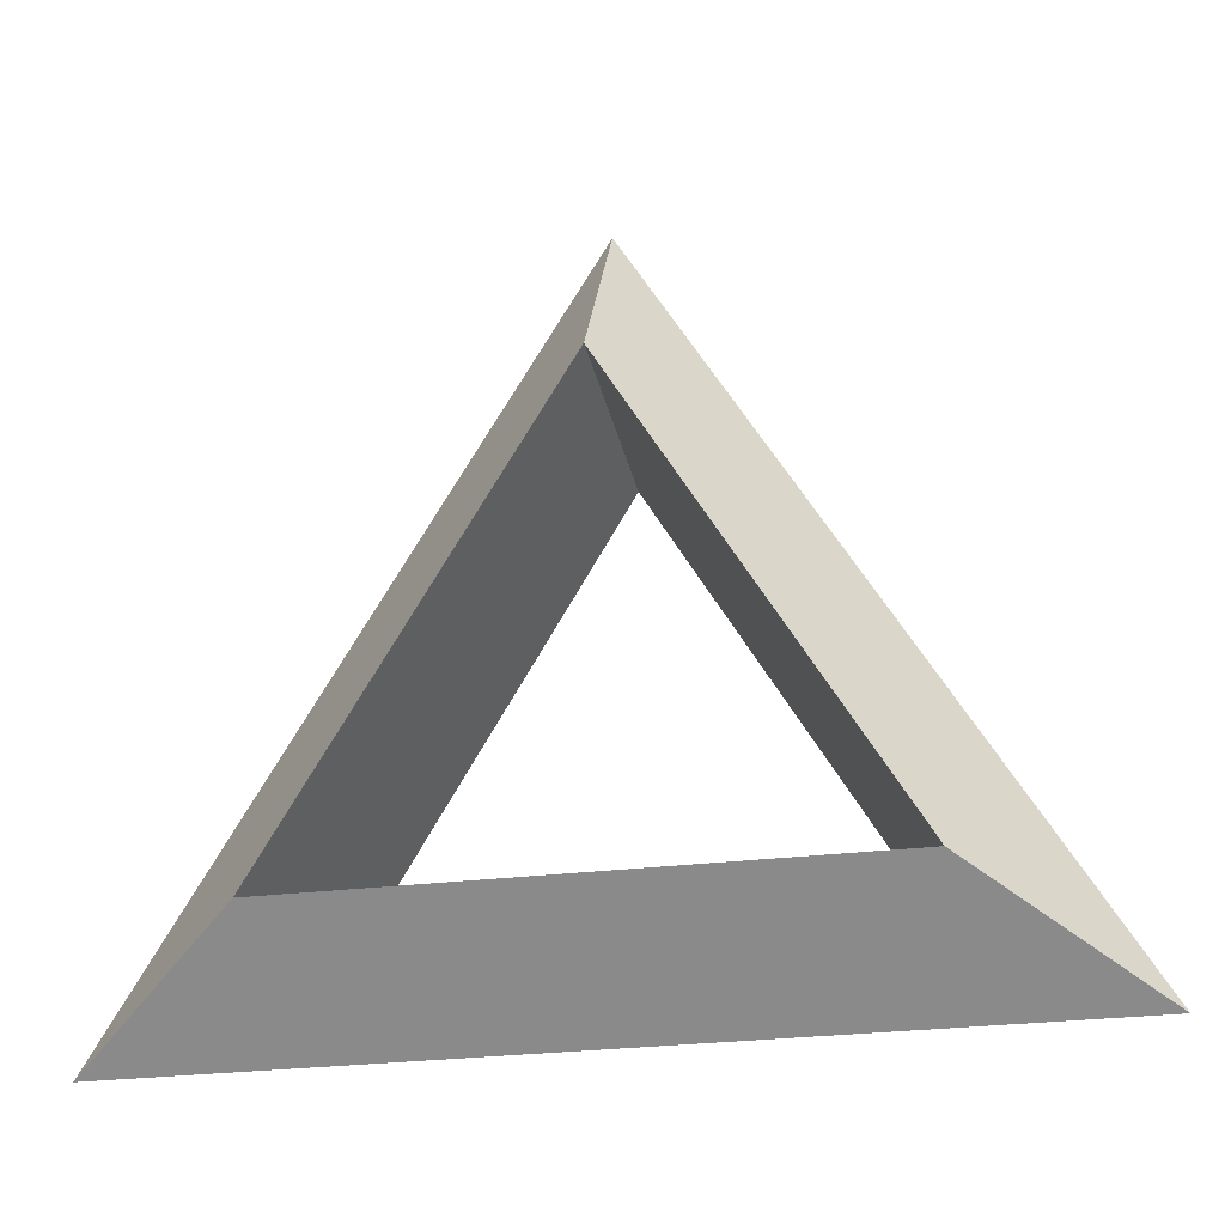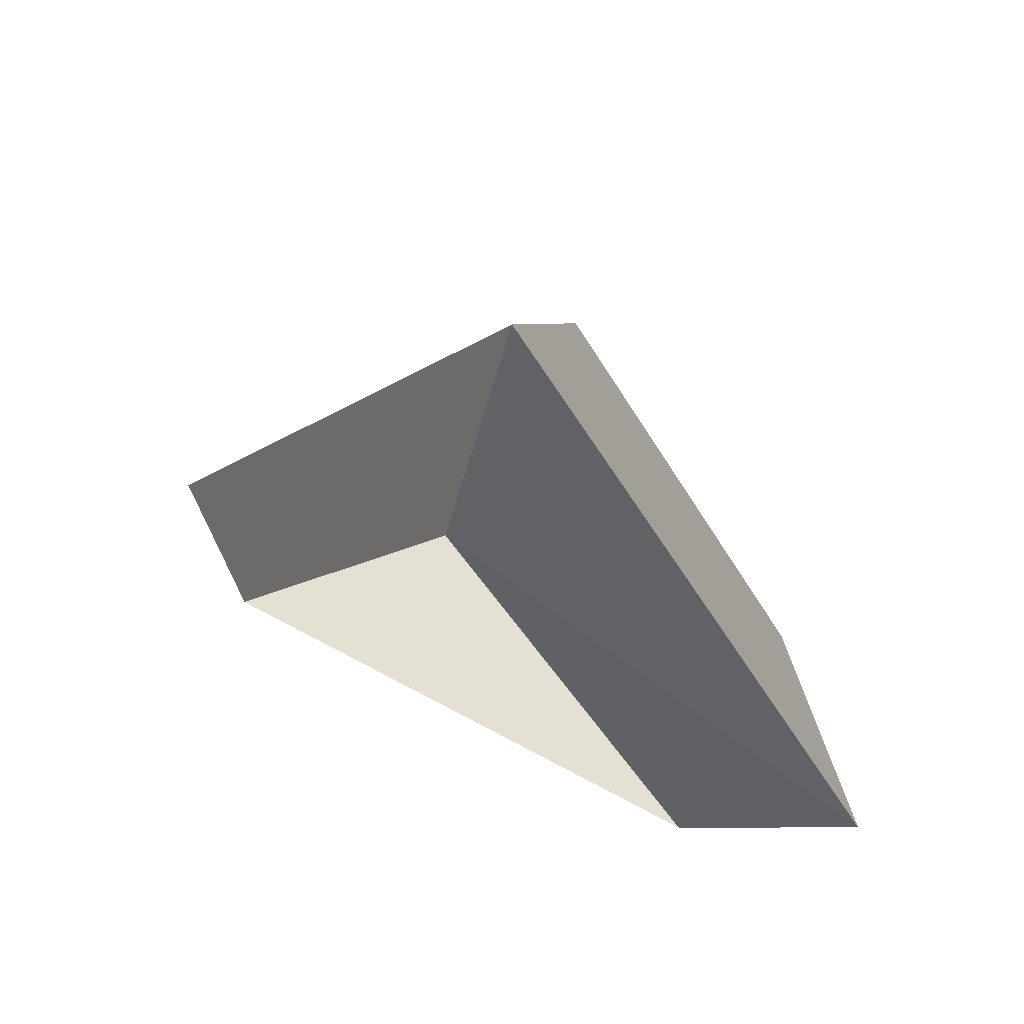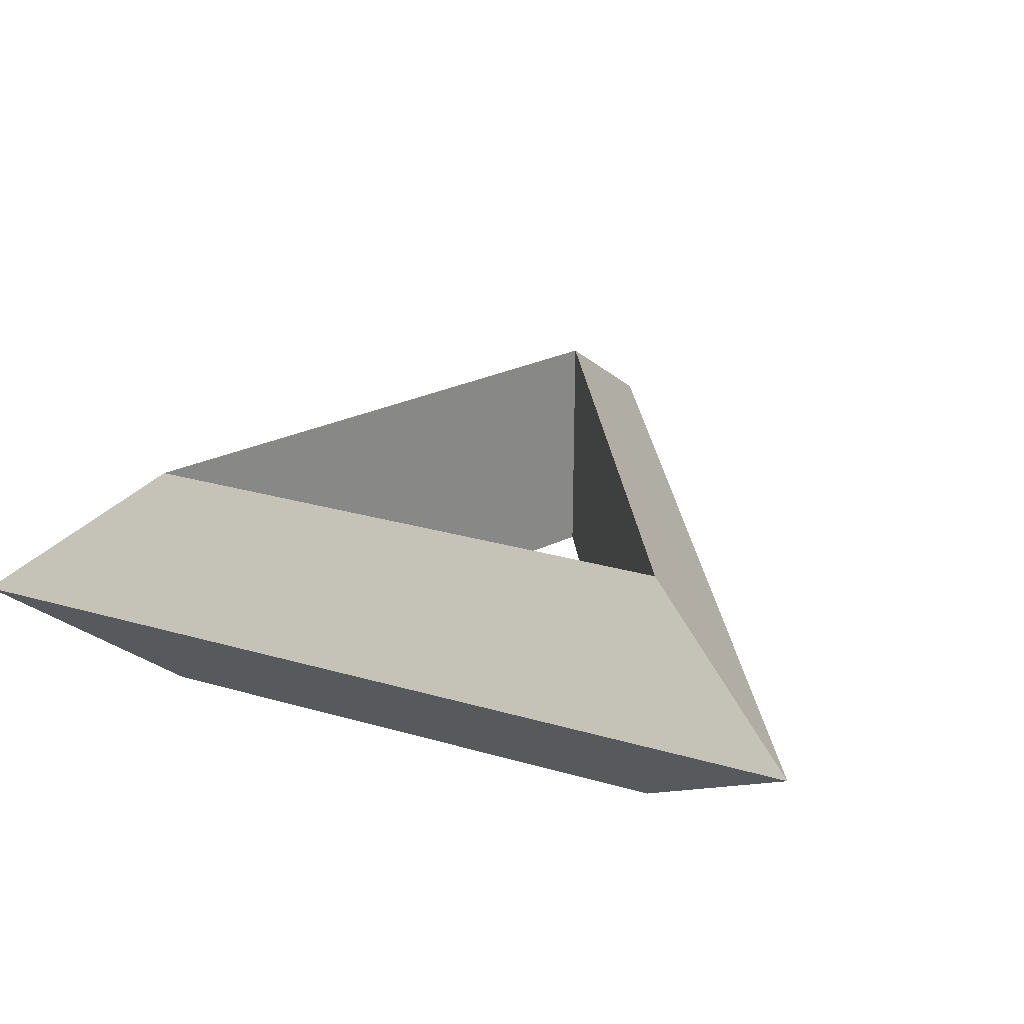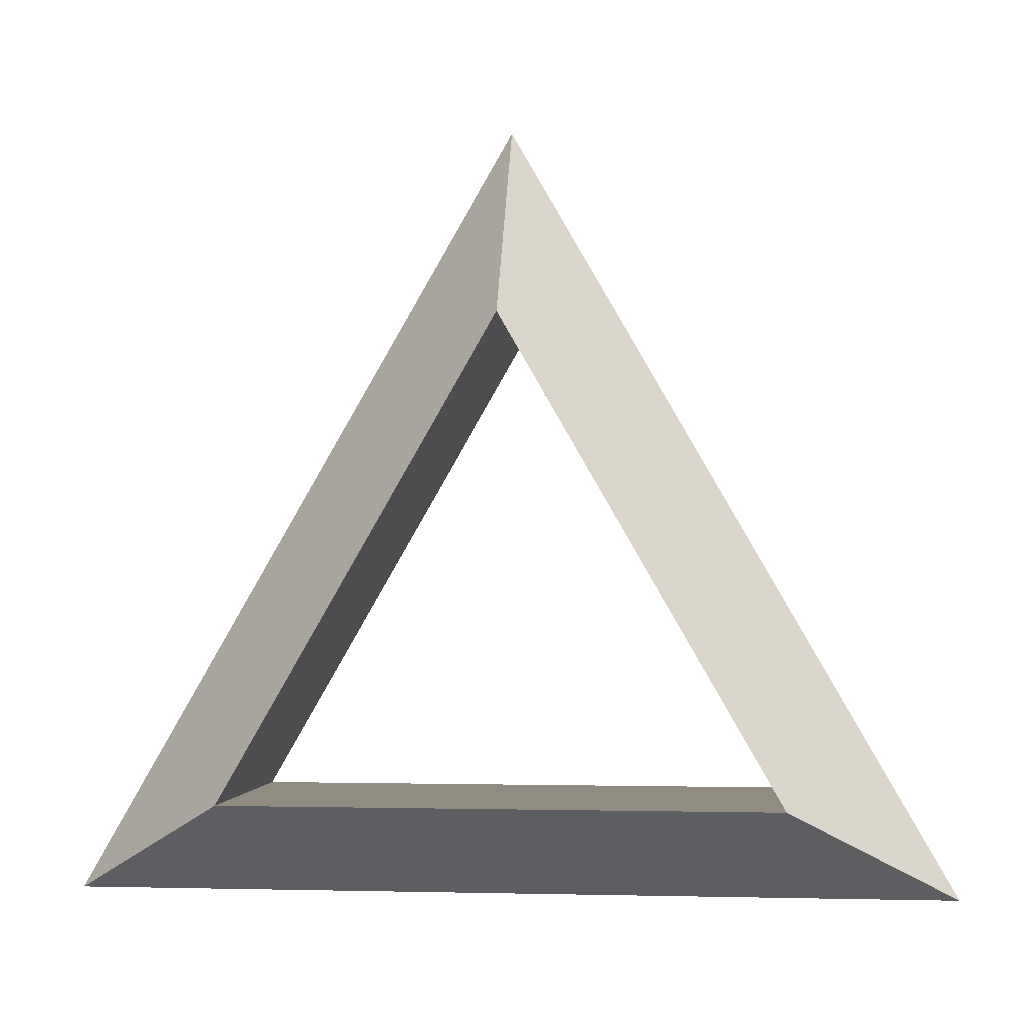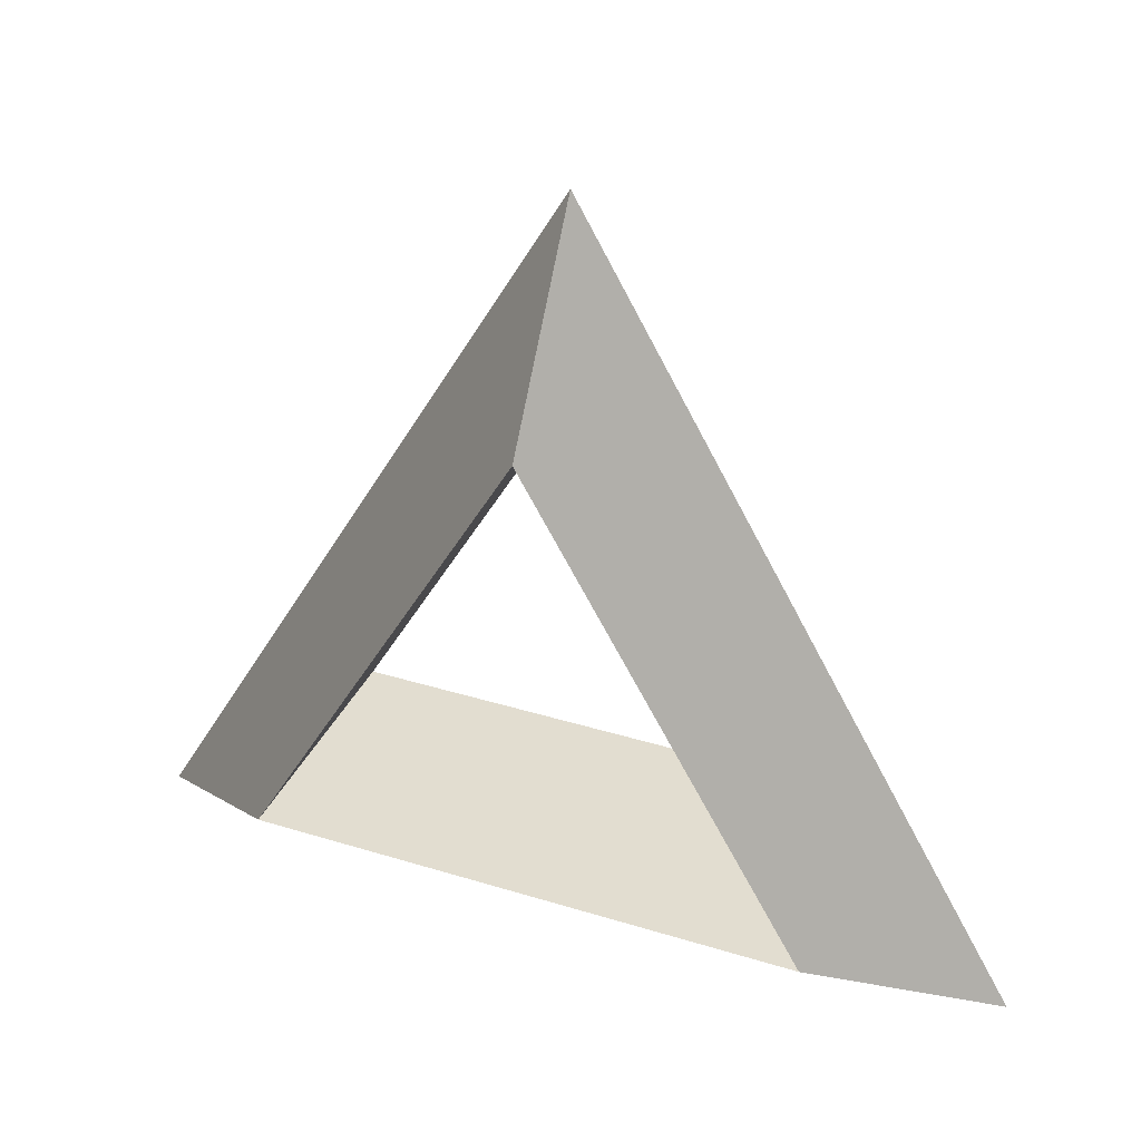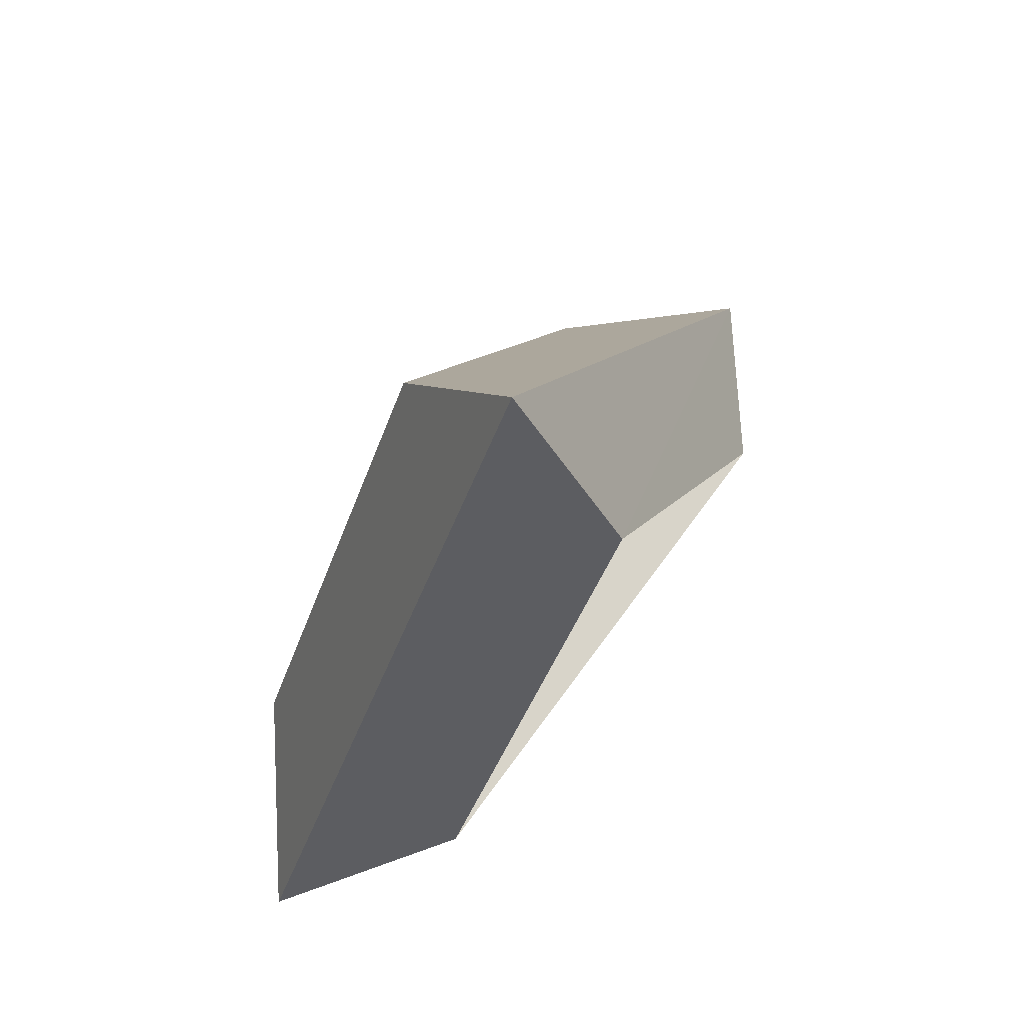
<metadata>
{"format":"obj","ext":"obj","renderer":"f3d","projection":"perspective","resolution":1024,"background":"white","views":[{"elev":-27.5,"azim":10.9,"up":"+Y"},{"elev":65.2,"azim":28.7,"up":"+Y"},{"elev":27.8,"azim":23.6,"up":"+Z"},{"elev":-1.5,"azim":6.7,"up":"+Y"},{"elev":35.4,"azim":22.3,"up":"+Y"},{"elev":75.3,"azim":-53.4,"up":"+Y"}]}
</metadata>
<code>
v -1.224 -0.707 0
v 1.224 -0.707 0
v 0 1.413 0
v -0.758 -0.438 -0.35
v 0.758 -0.438 -0.35
v 0 0.876 -0.35
v -0.758 -0.438 0.35
v 0.758 -0.438 0.35
v 0 0.876 0.35
f 1 2 5 4
f 2 3 6 5
f 3 1 4 6
f 1 7 8 2
f 2 8 9 3
f 3 9 7 1
f 4 7 8 5
f 5 8 9 6
f 6 9 7 4

</code>
